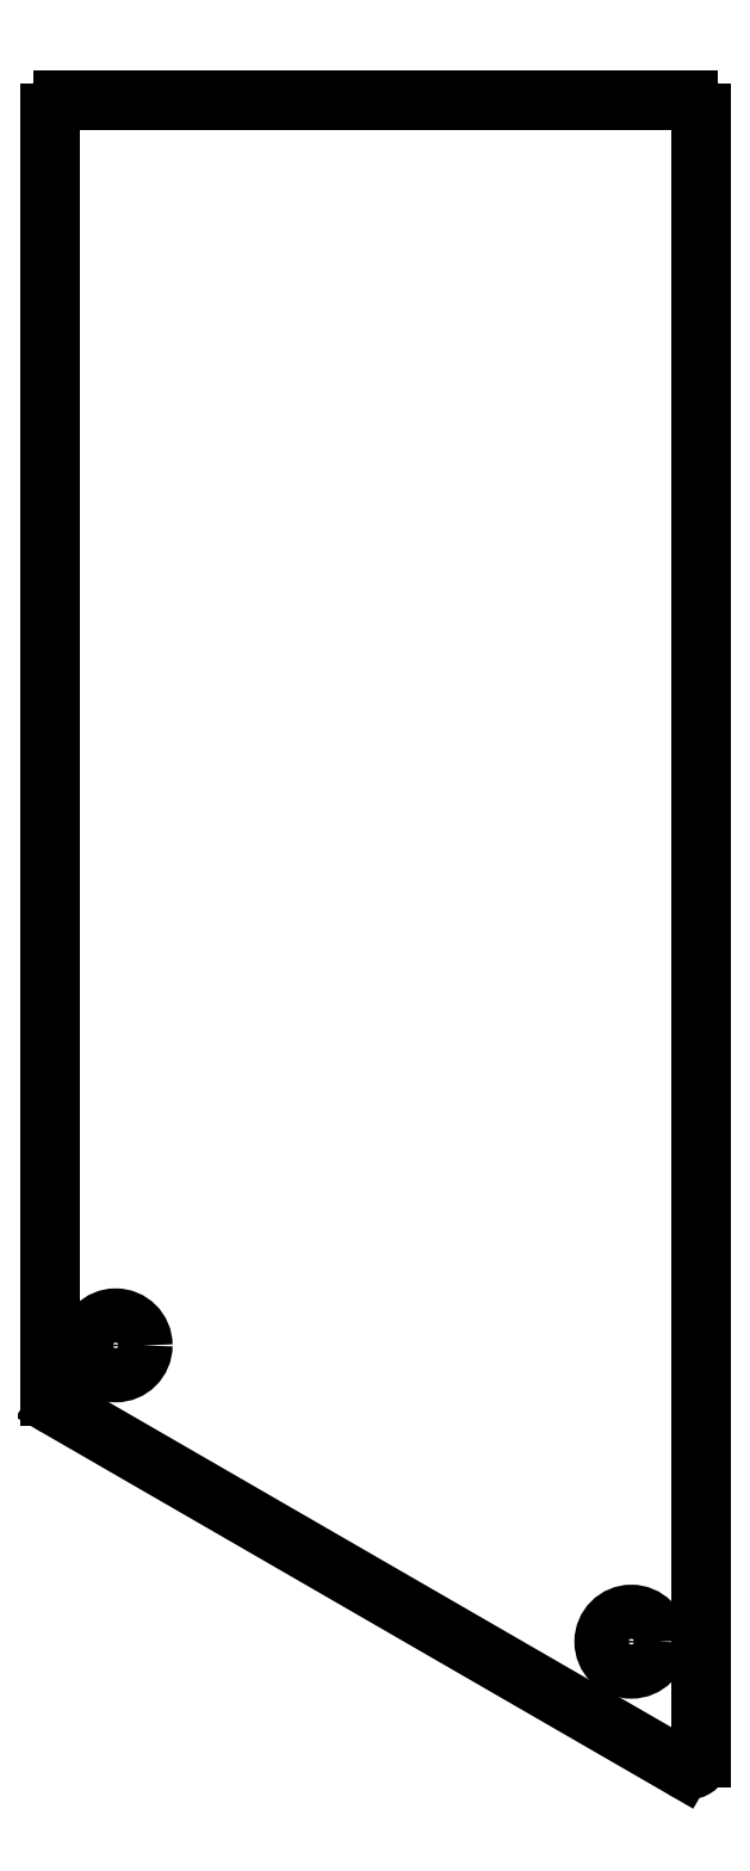
<metadata>
{"format":"dxf","ext":"dxf","renderer":"ezdxf+matplotlib","layout":"modelspace","background":"white","min_lineweight":24,"dpi":150}
</metadata>
<code>
0
SECTION
2
ENTITIES
0
LINE
8
0
10
205.1
20
-91.27
11
205.1
21
-39.24
0
LINE
8
0
10
205.6
20
-38.74
11
231
21
-38.74
0
LINE
8
0
10
231.5
20
-39.24
11
231.5
21
-105.9
0
LINE
8
0
10
230.8
20
-106.4
11
205.4
21
-91.7
0
ARC
8
0
10
205.6
20
-39.24
40
0.5
50
90
51
180
0
ARC
8
0
10
231
20
-39.24
40
0.5
50
0
51
90
0
ARC
8
0
10
231
20
-105.9
40
0.5
50
240
51
0
0
ARC
8
0
10
205.6
20
-91.27
40
0.5
50
180
51
240
0
CIRCLE
8
0
10
207.8
20
-89.23
40
1.1
0
CIRCLE
8
0
10
228.7
20
-101.2
40
1.1
0
ENDSEC
0
EOF

</code>
